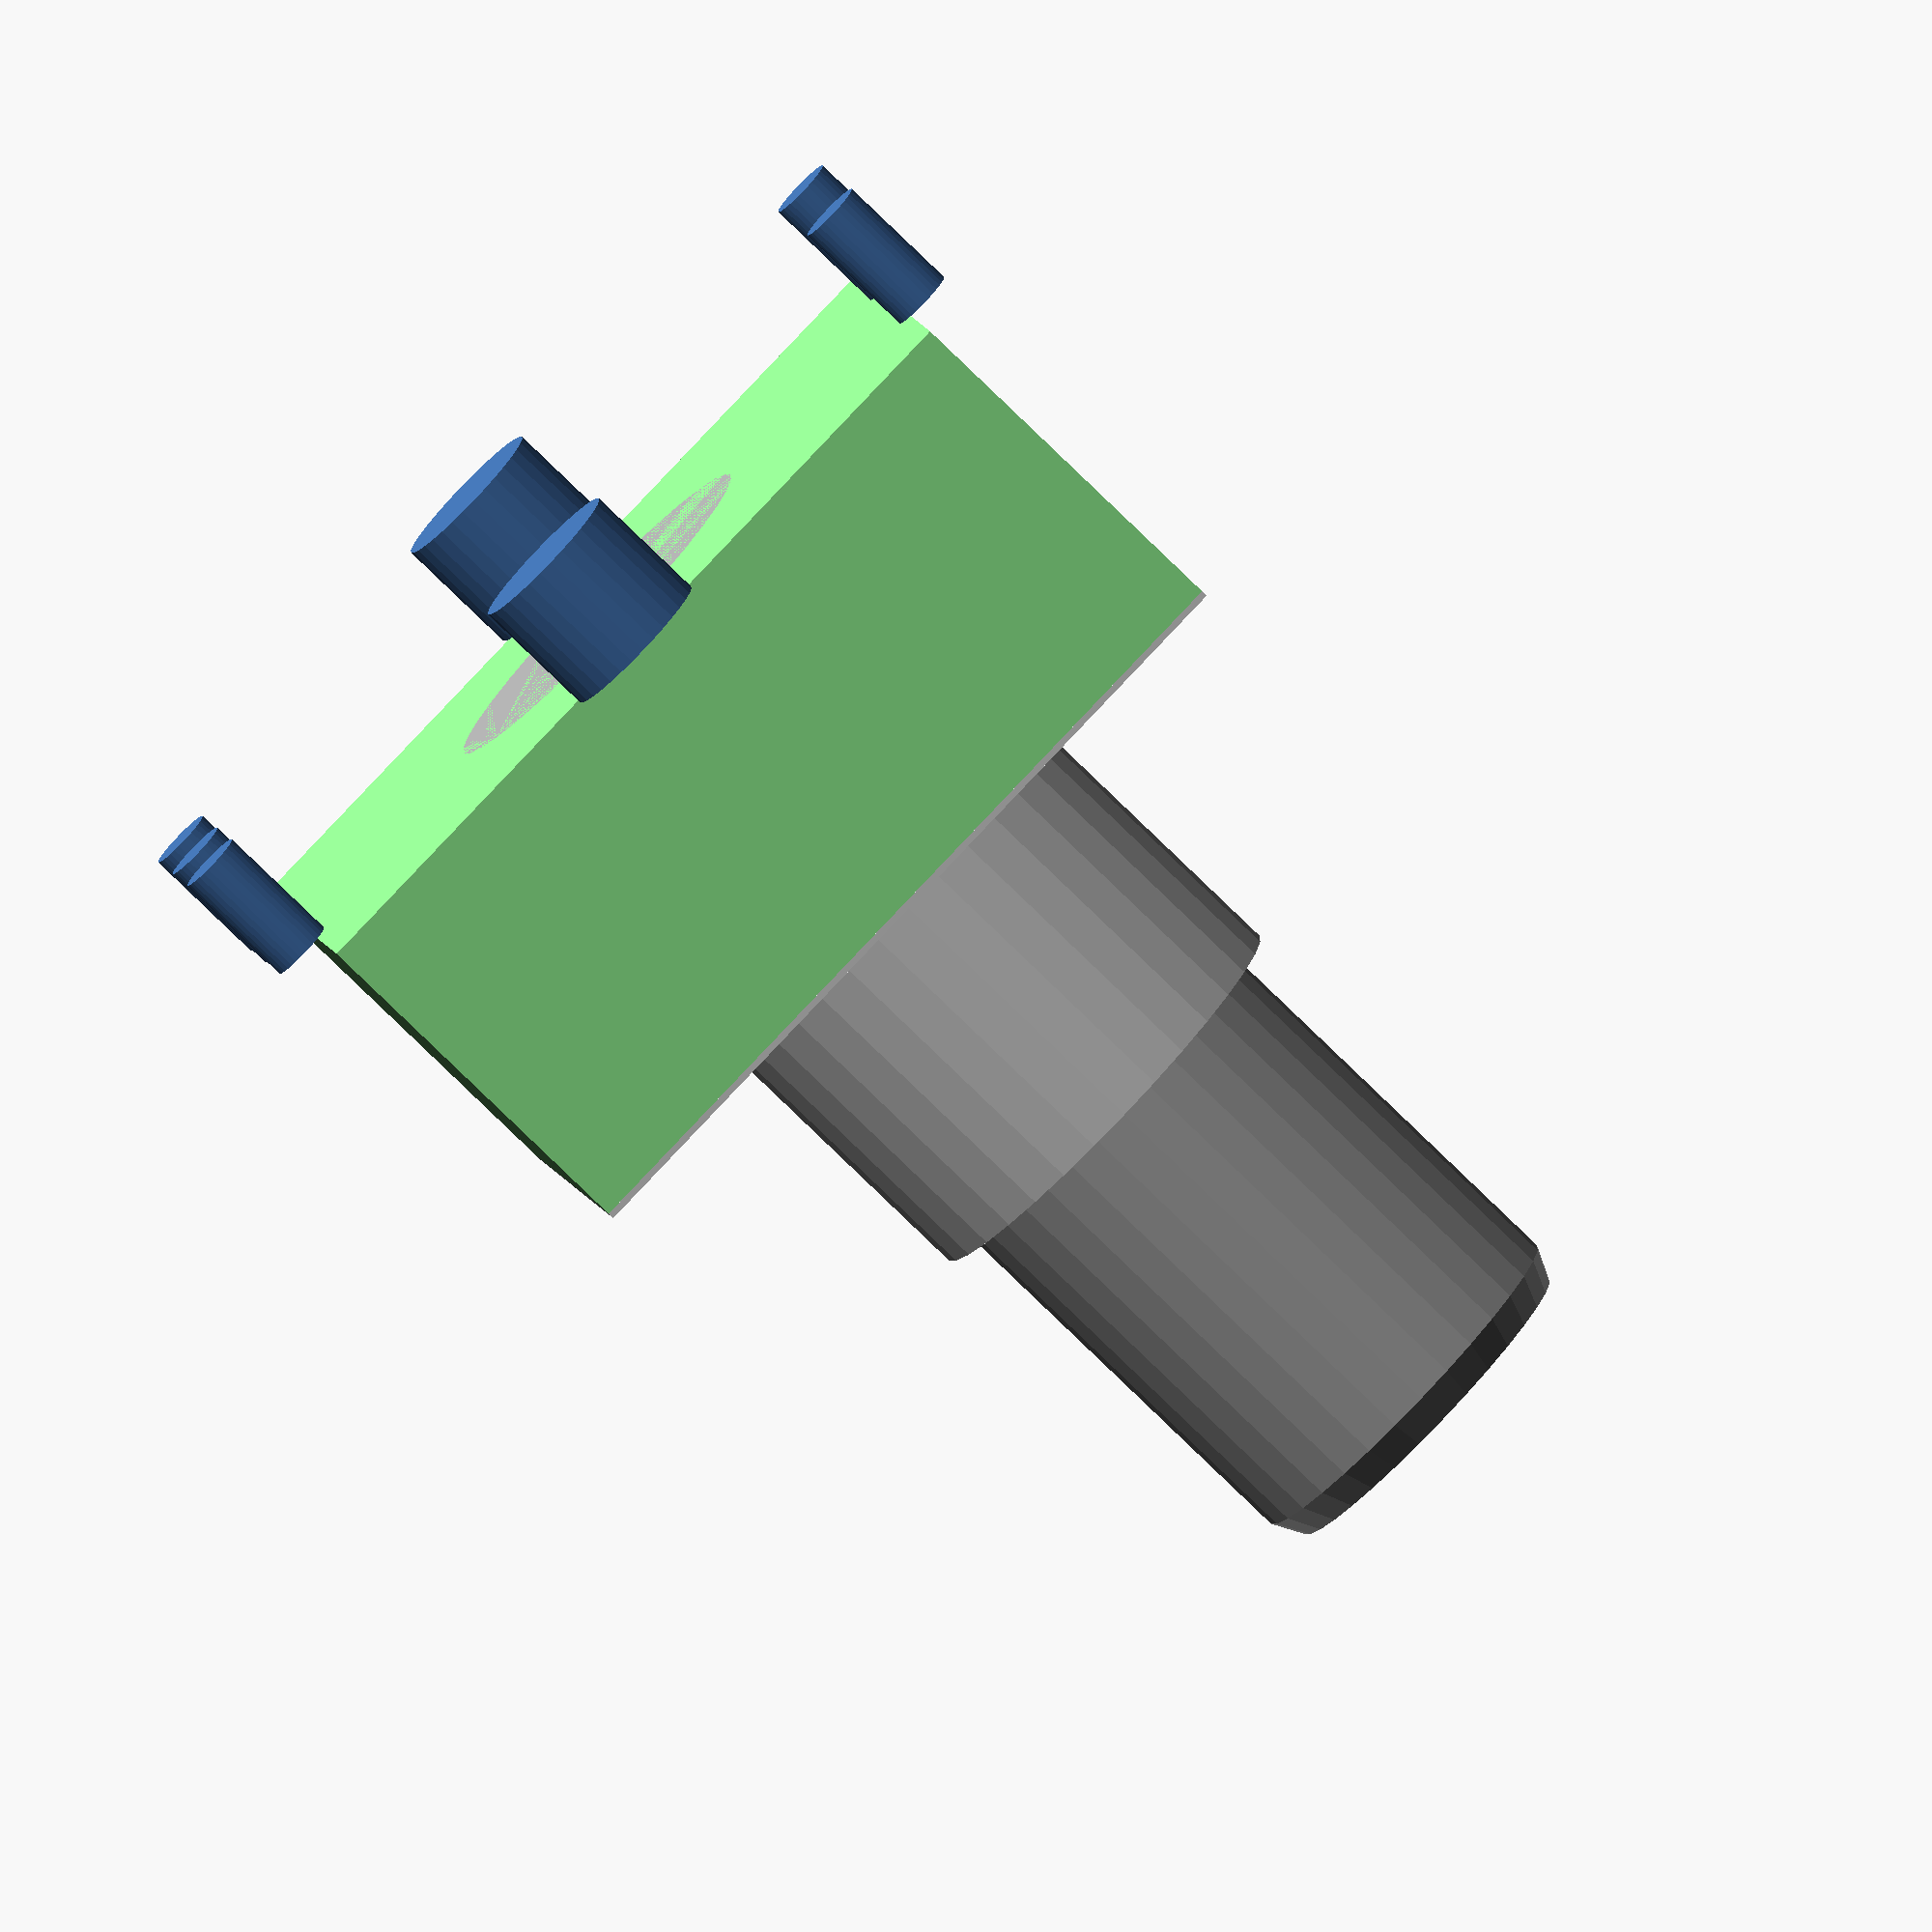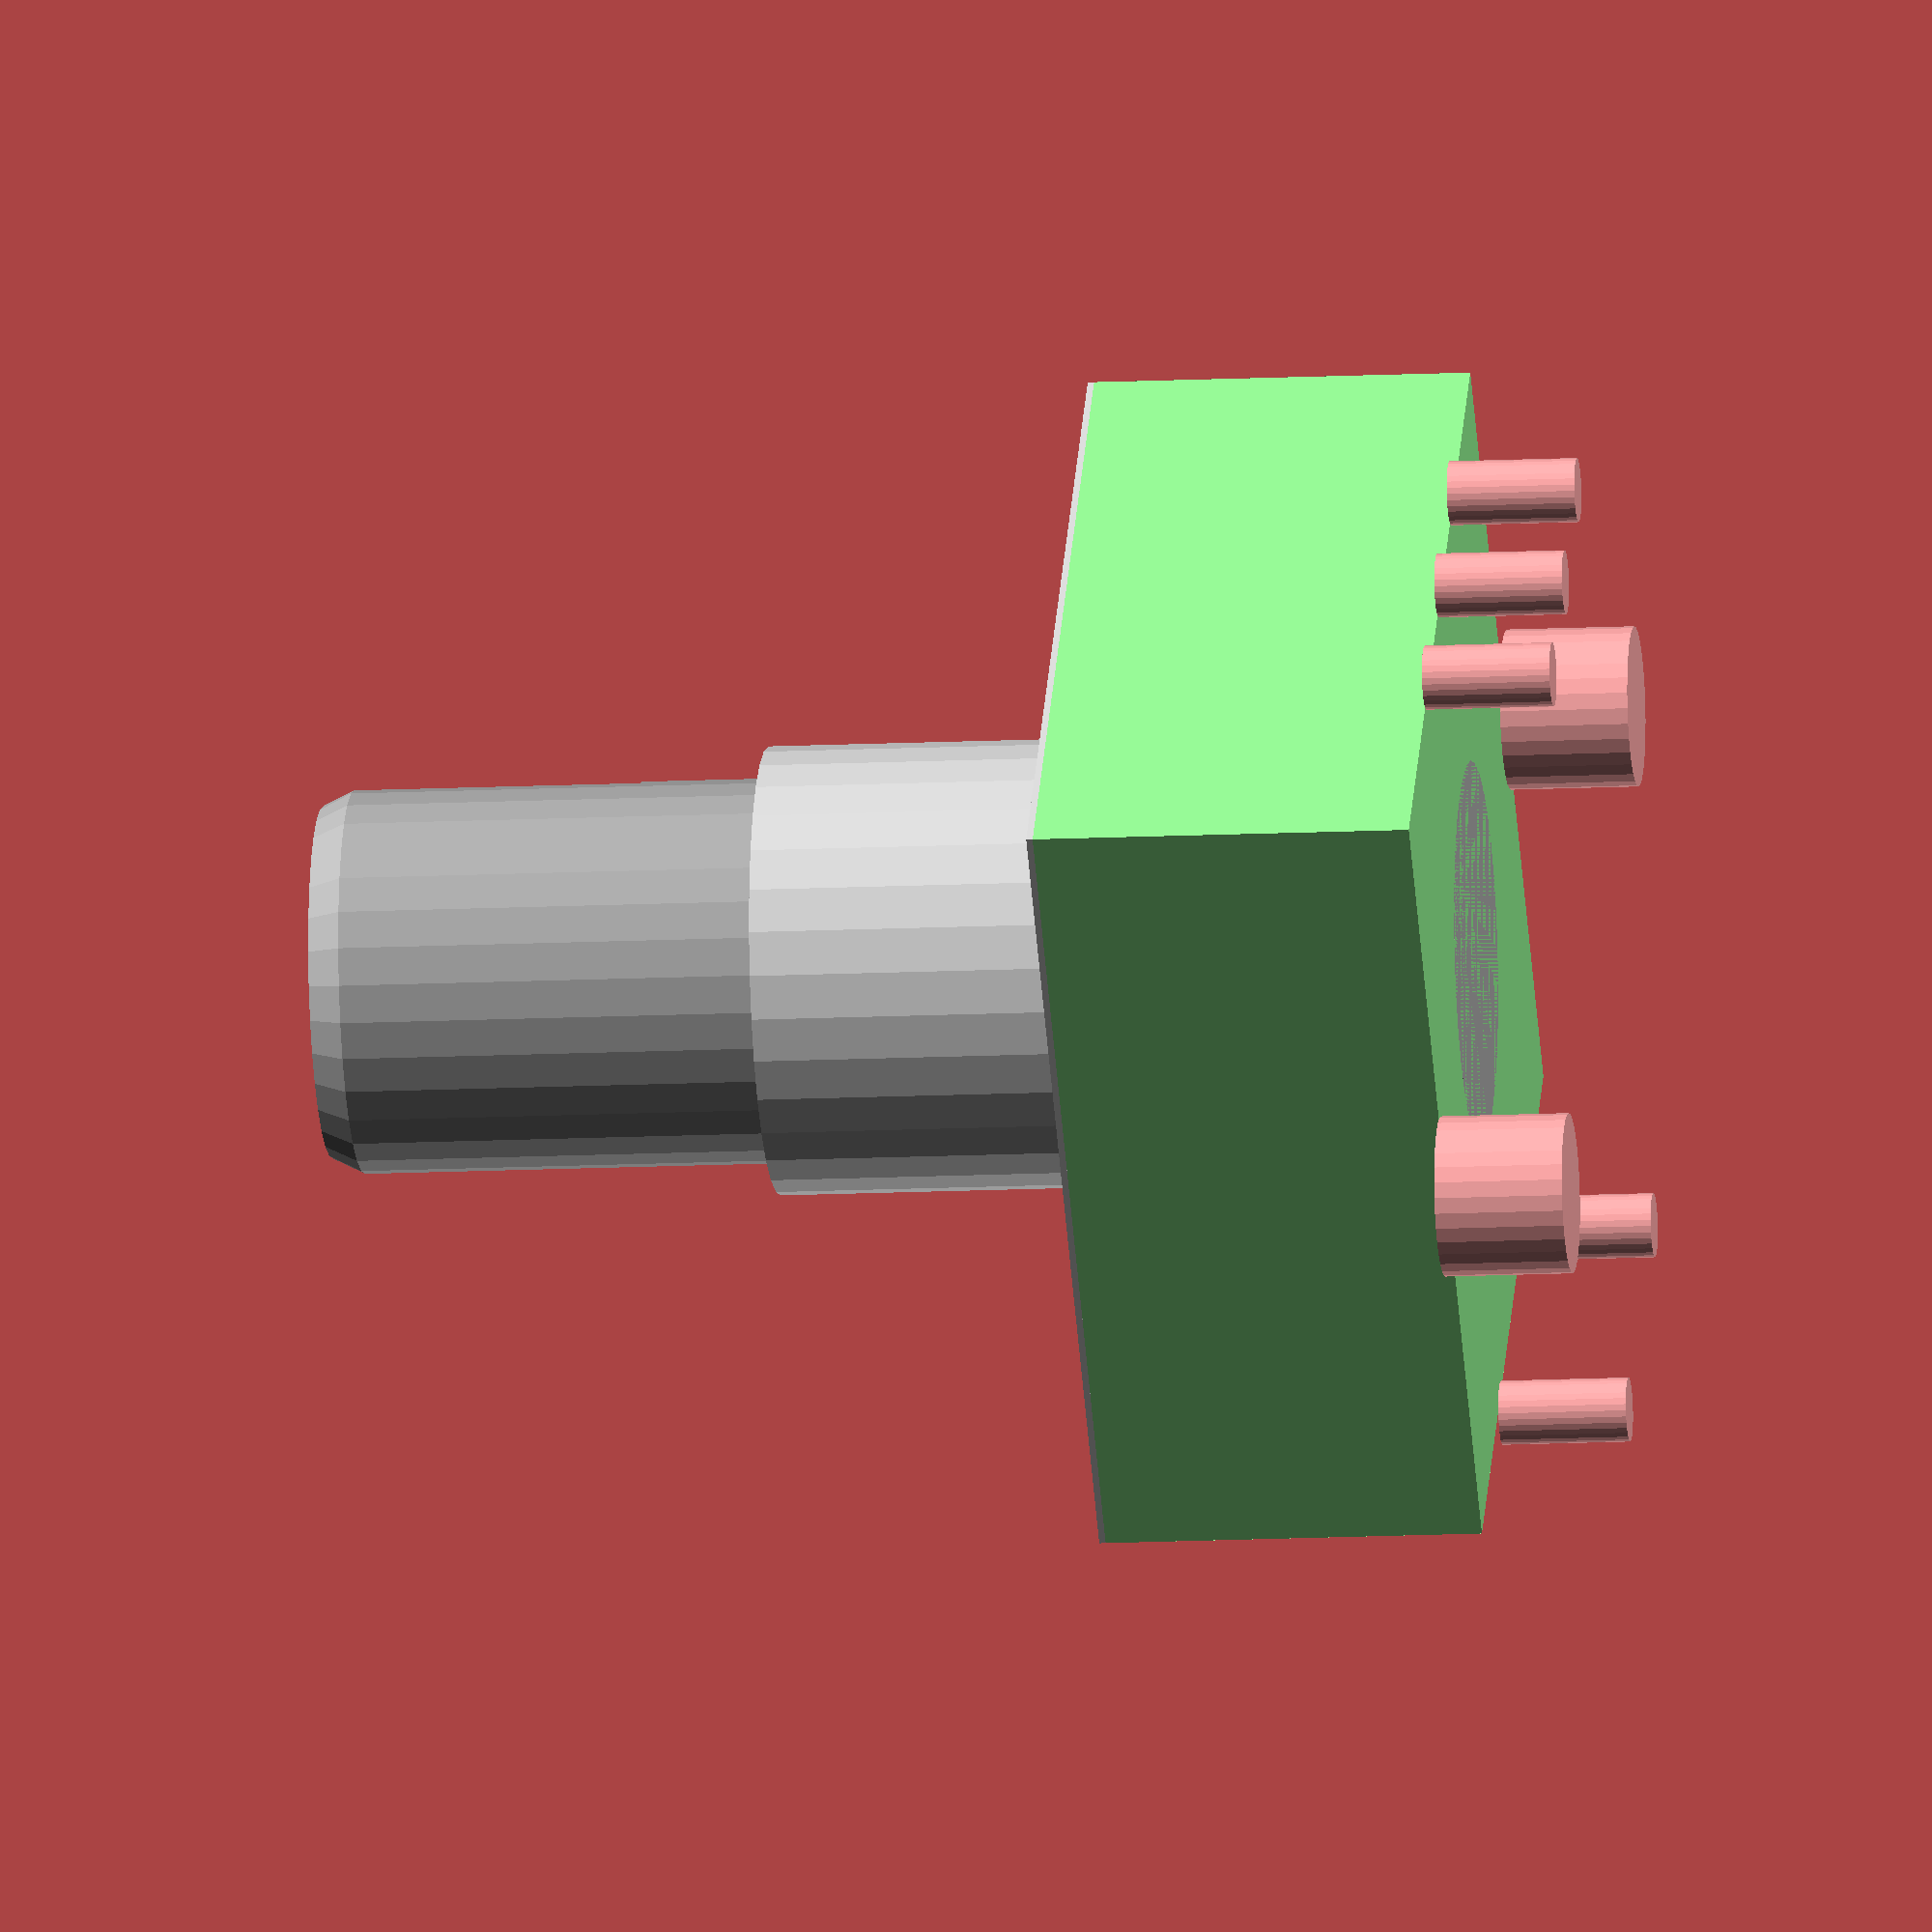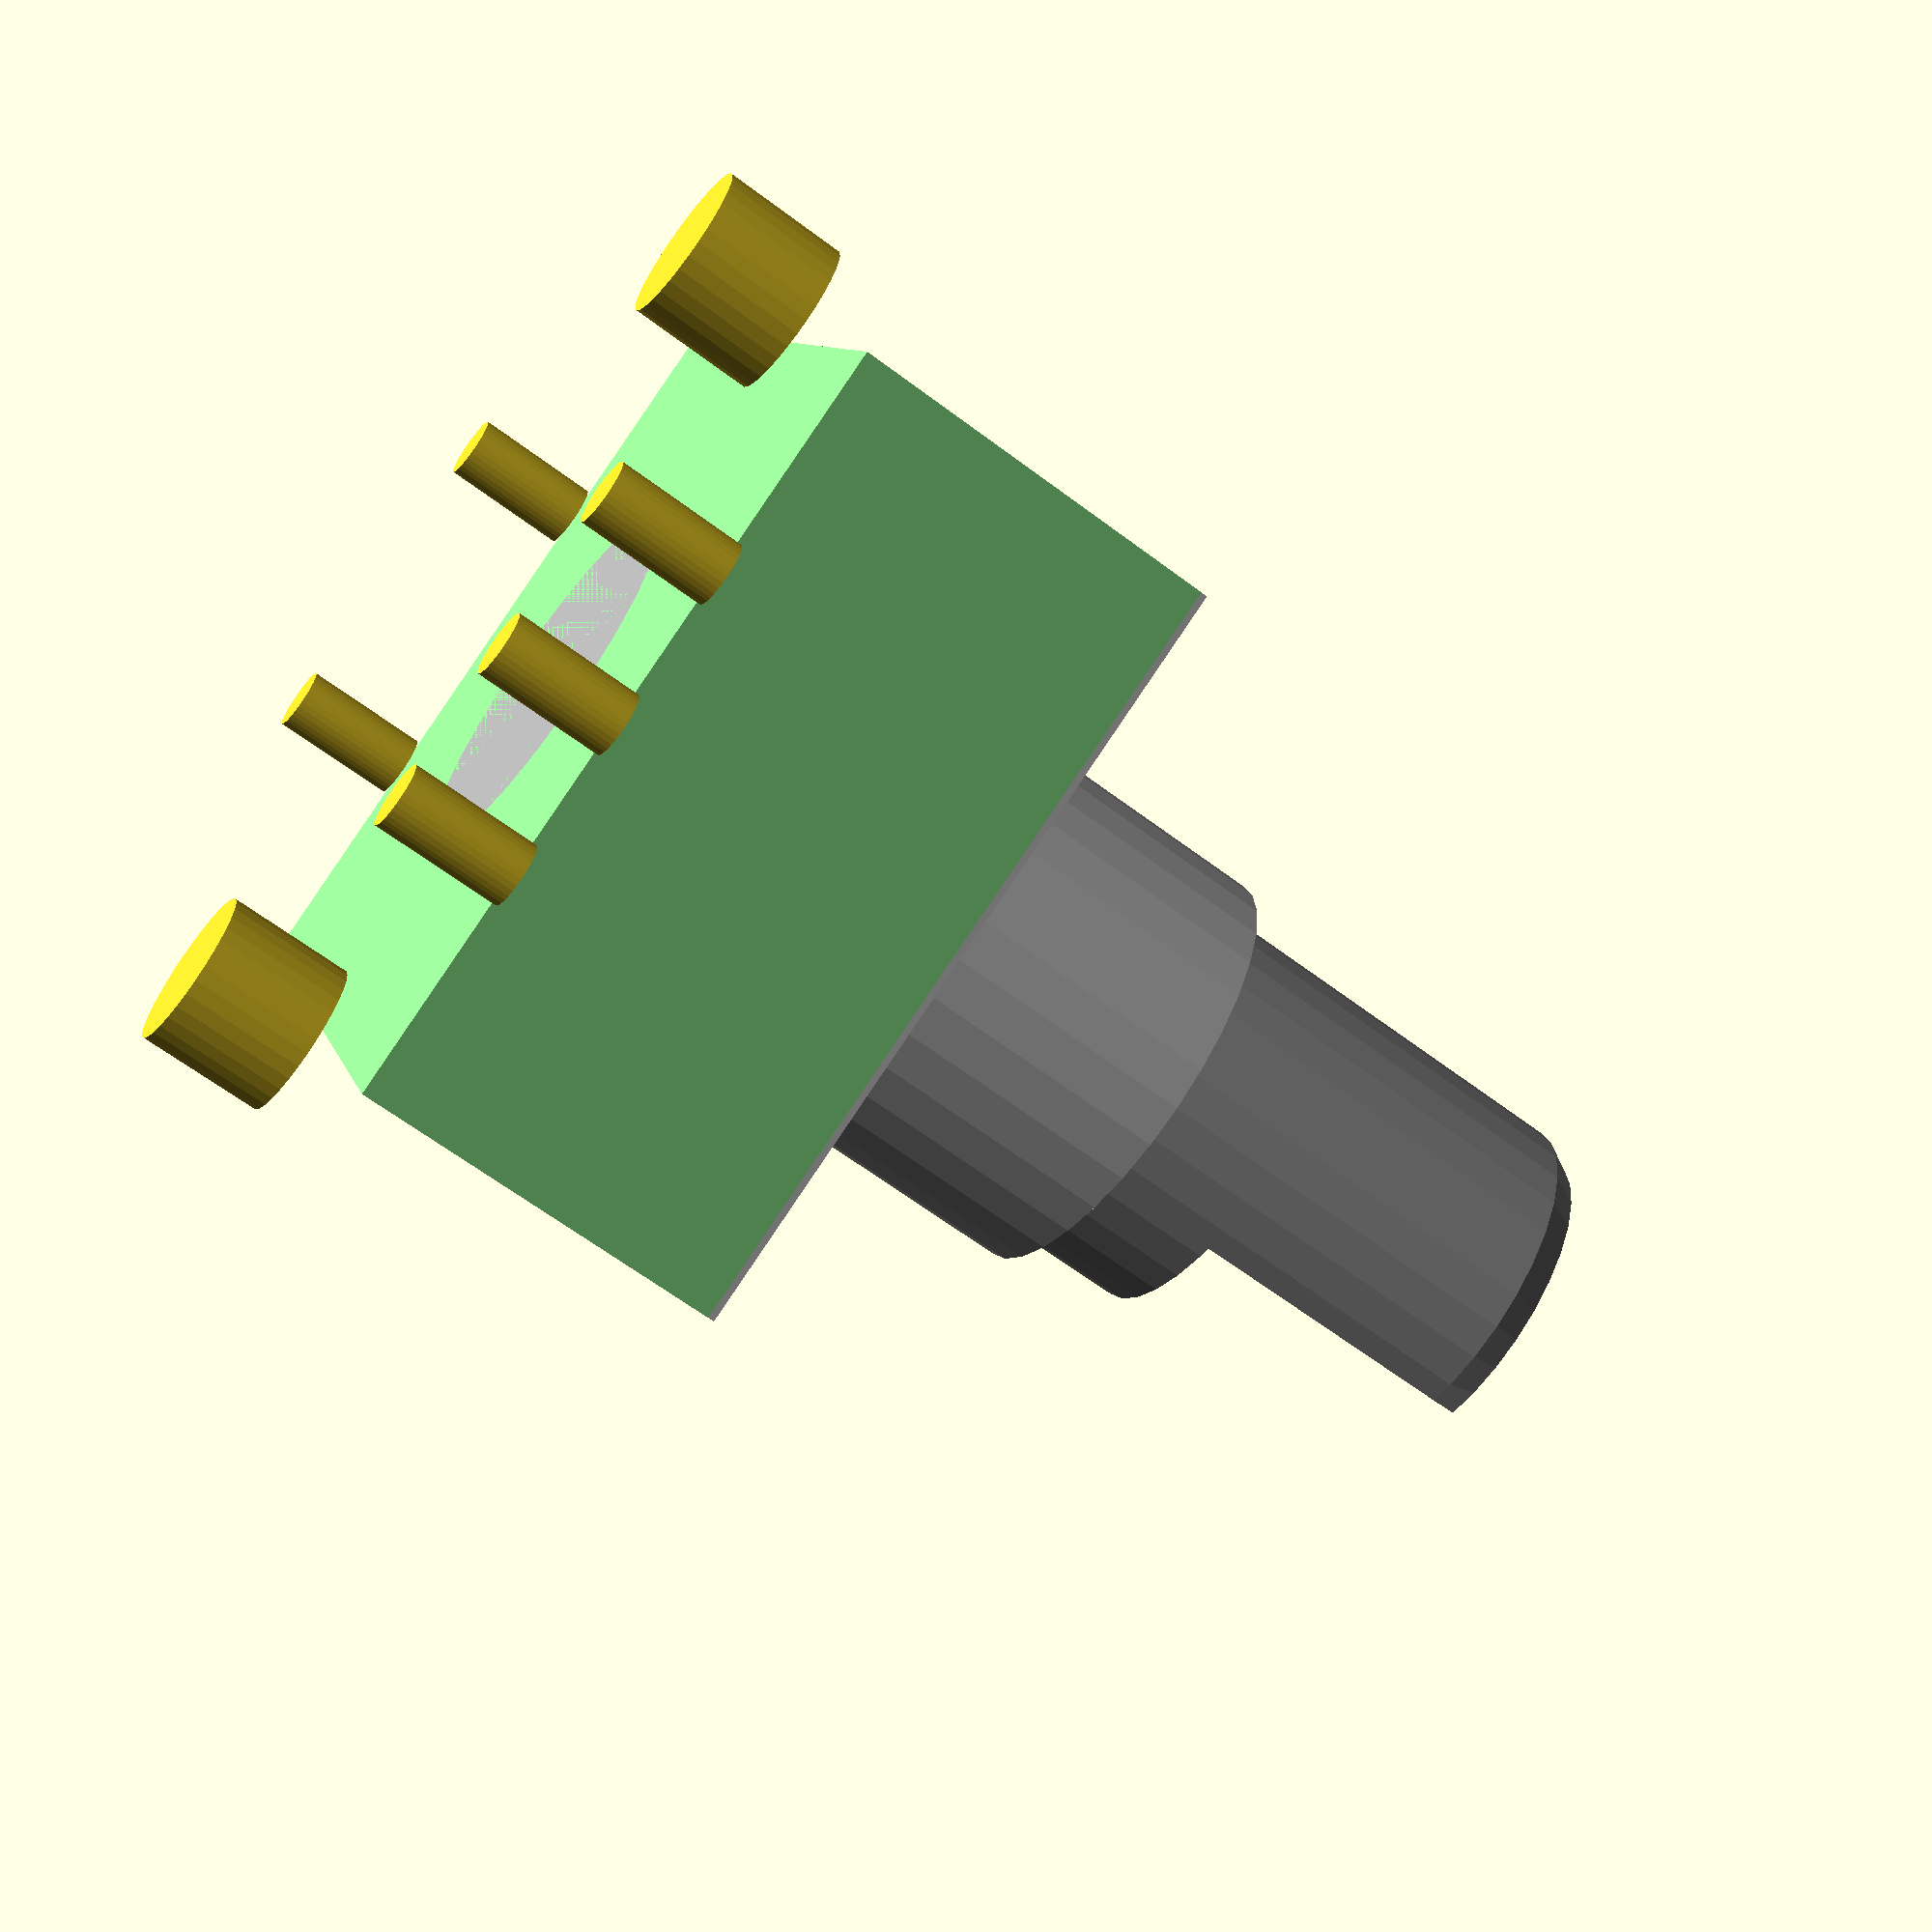
<openscad>
/**
 * Martin Egli
 * 2023-08-29
 */

// PEC12R-2220F-S0024
module pec12r_pcbcut(hi1 = 3, loc_res = 32) {
    // 1
    translate([-2.5, 7, 0])
    cylinder(d = 1, h = hi1, $fn = loc_res);
    // 2
    translate([+2.5, 7, 0])
    cylinder(d = 1, h = hi1, $fn = loc_res);
    // A
    translate([-2.5, -7, 0])
    cylinder(d = 1, h = hi1, $fn = loc_res);
    // B
    translate([0, -7, 0])
    cylinder(d = 1, h = hi1, $fn = loc_res);
    // C
    translate([+2.5, -7, 0])
    cylinder(d = 1, h = hi1, $fn = loc_res);
    // case shield
    translate([-13.2/2, 0, 0])
    cylinder(d = 2.5, h = hi1, $fn = loc_res);
    // case shield
    translate([+13.2/2, 0, 0])
    cylinder(d = 2.5, h = hi1, $fn = loc_res);
}
module pec12r(show_cutout = 1, loc_res = 32) {
    if(show_cutout) {
        translate([0, 0, -2])
        pec12r_pcbcut(hi1 = 2);
    }
    color("DarkGray")
    translate([-12.4/2, -13.4/2, 0])
    cube([12.4, 13.4, 6.0]);
    color("LightGray")
    translate([-12.4/2, -13.4/2, 6.0])
    cube([12.4, 13.4, 0.1]);
    color("DarkGray")
    translate([0, 0, 6.0])
    cylinder(d = 7, h = 2, $fn = loc_res);
    color("DarkGray")
    translate([0, 0, 0])
    cylinder(d = 6, h = 15, $fn = loc_res);
}

module en12hs_cutout(hi1 = 3, loc_res = 32) {
    pec12r_pcbcut(hi1, loc_res);
}

// EN12-HS11AF18
module en12hs(show_cutout = 1, loc_res = 32) {
    if(show_cutout) {
        translate([0, 0, -2])
        en12hs_cutout(hi1 = 2);
    }
    color("LightGreen")
    translate([-12.4/2, -13.4/2, 0])
    cube([12.4, 13.4, 5.9]);
    color("LightGray")
    translate([-12.4/2, -13.4/2, 5.9])
    cube([12.4, 13.4, 0.1]);
    color("LightGray")
    translate([0, 0, 6.0])
    cylinder(d = 7, h = 5, $fn = loc_res);
    color("DarkGray")
    difference() {
        hull() {
            translate([0, 0, 0])
            cylinder(d = 6, h = 17.5, $fn = loc_res);
            translate([0, 0, 0])
            cylinder(d = 5.5, h = 18, $fn = loc_res);
        }
        translate([1.5, -3, 18-5])
        cube([6, 6, 6]);
    }
}
en12hs();

module led0505(loc_res = 32) {
    difference() {
        union() {
            color("White")
            translate([-5/2, -5/2, 0])
            cube([5, 5, 1.6]);
            color("Gray")
            translate([0, 0, 1.5])
            cylinder(d = 4, h = 0.2, $fn = loc_res);
        }
        translate([5/2, -5/2-1.5, 1.6-0.2])
        rotate([0, 0, 45])
        cube([2, 2, 0.3]);
    }
}

module ledWS2812B(loc_res = 32) {
    led0505(loc_res);
}

module ledSK6812(loc_res = 32) {
    led0505(loc_res);
}
</openscad>
<views>
elev=80.4 azim=277.5 roll=225.9 proj=o view=wireframe
elev=12.7 azim=227.7 roll=96.6 proj=o view=solid
elev=63.6 azim=21.9 roll=232.7 proj=p view=wireframe
</views>
